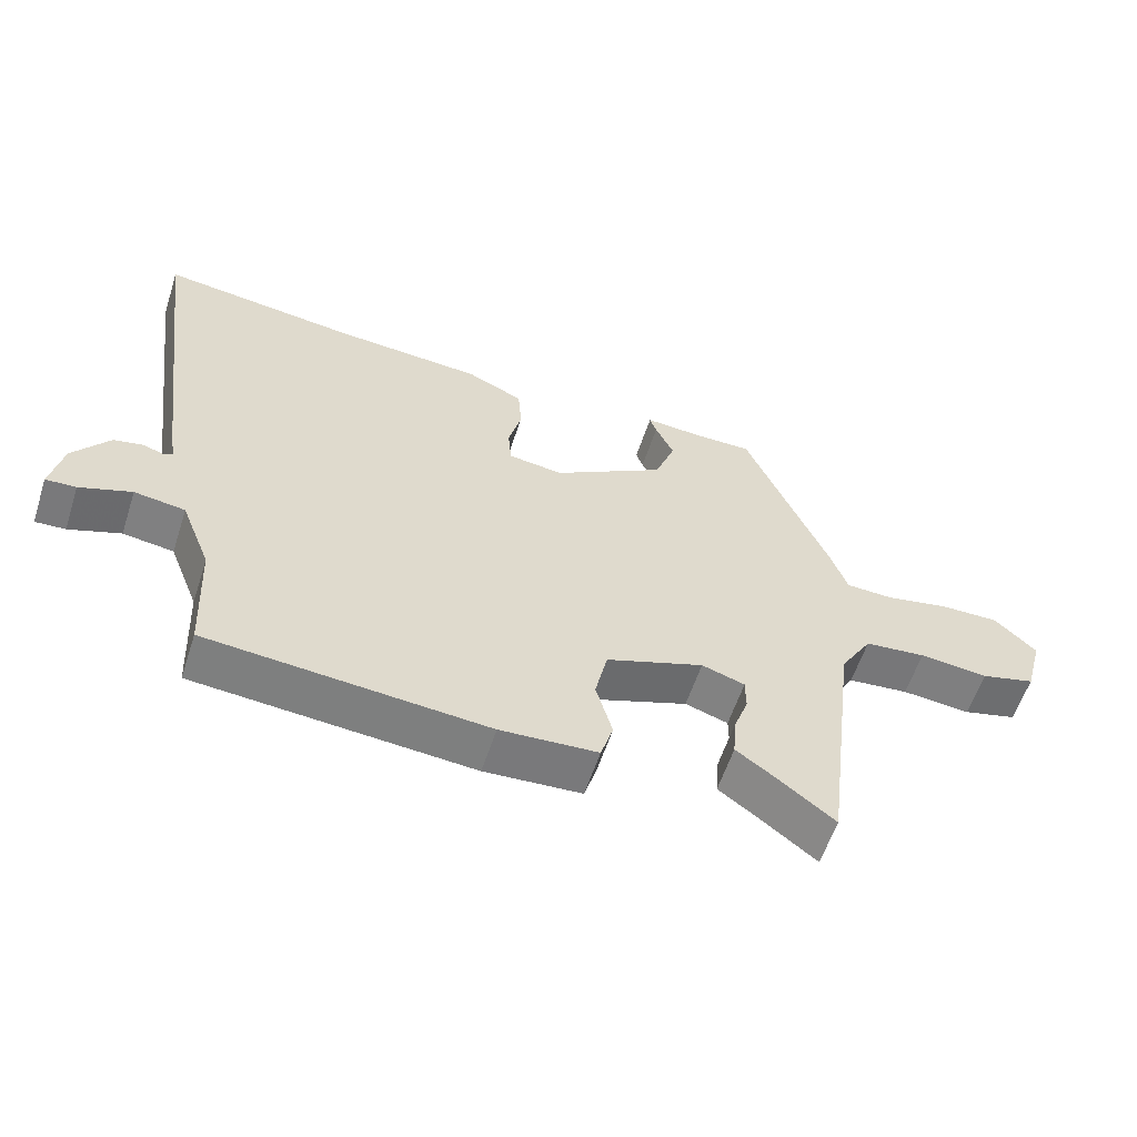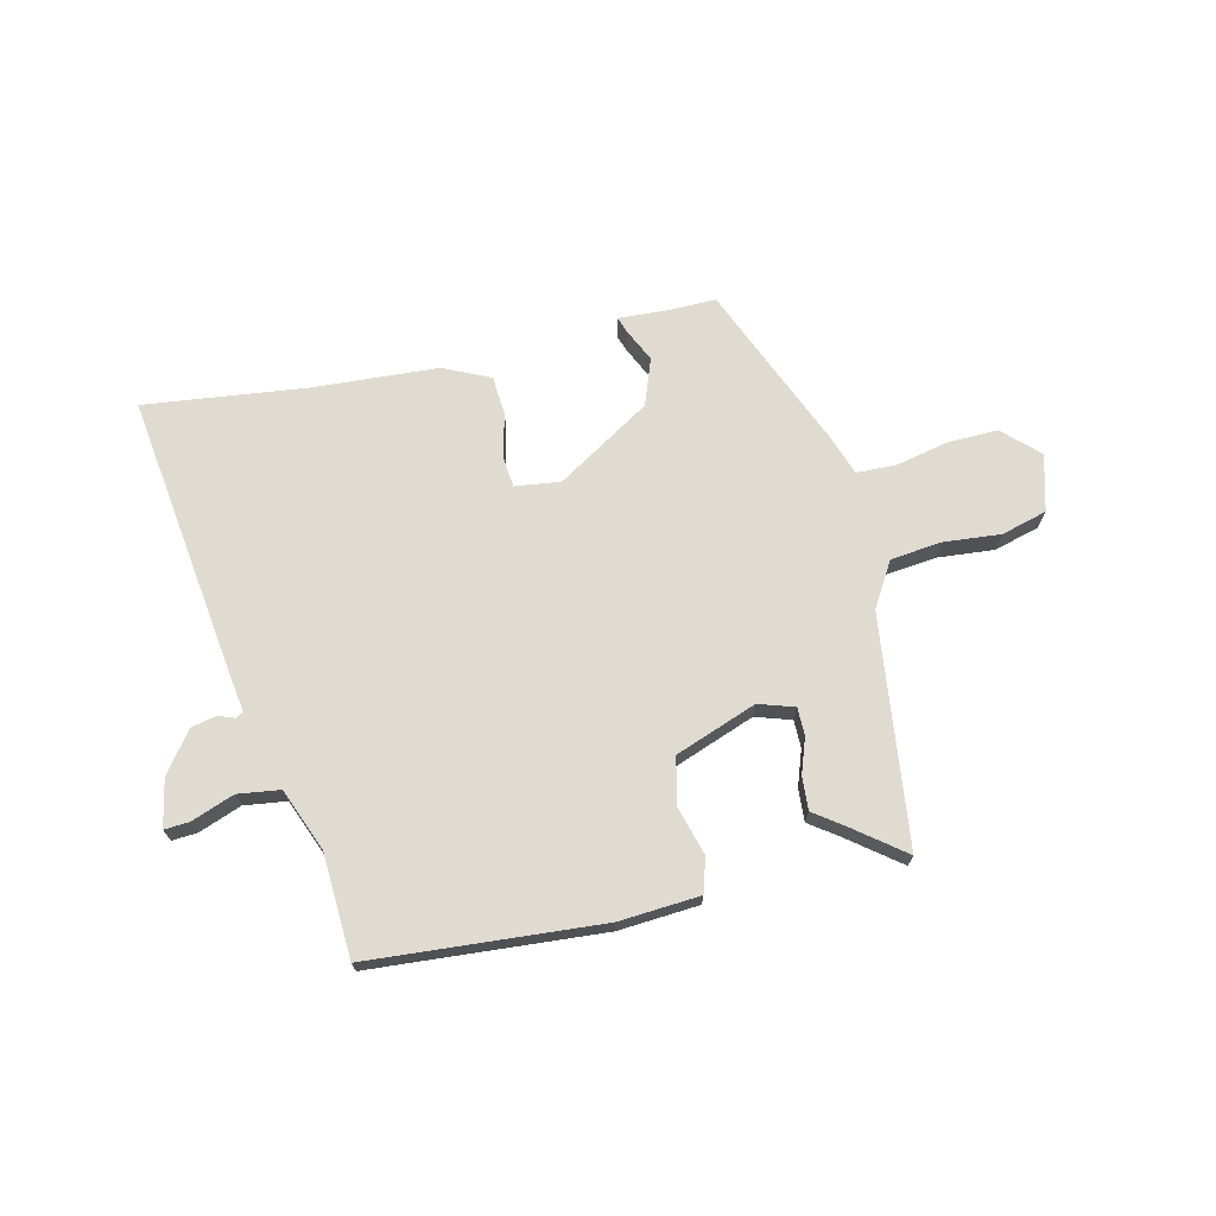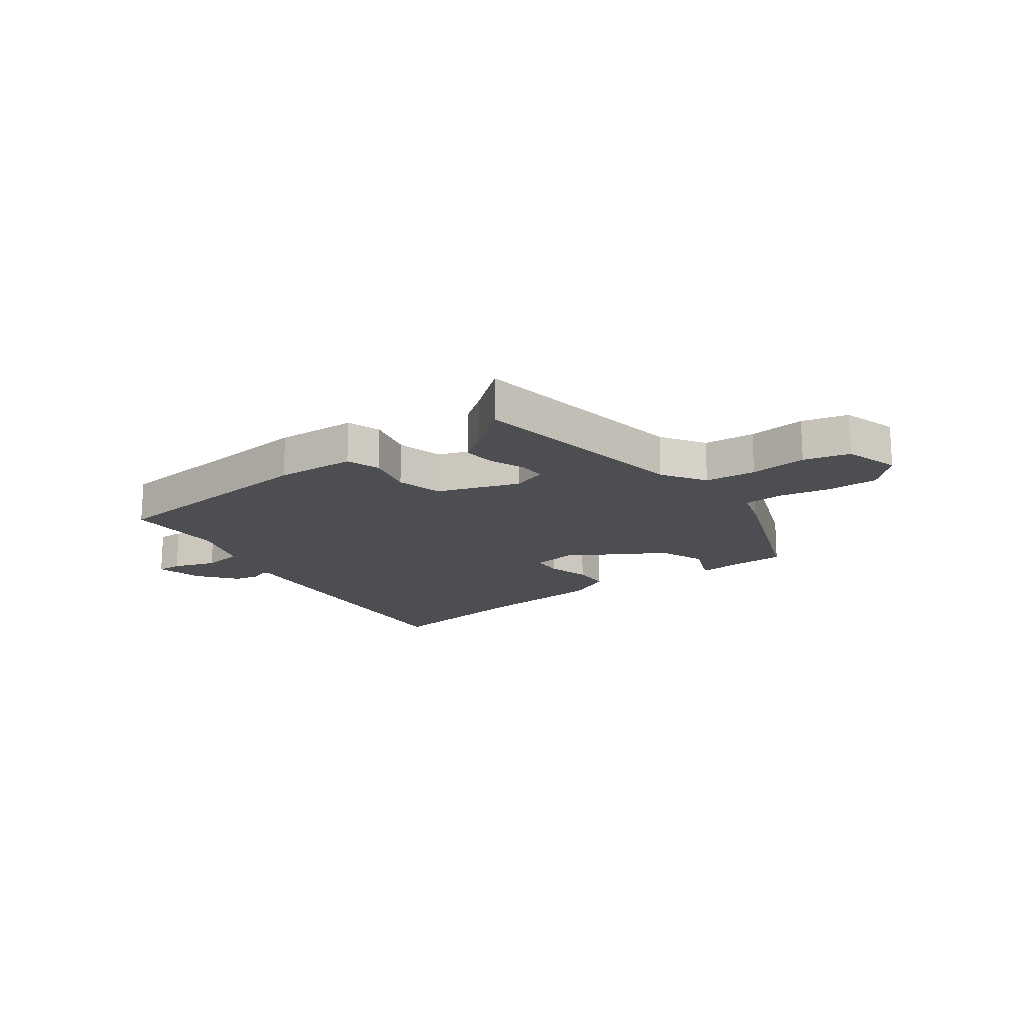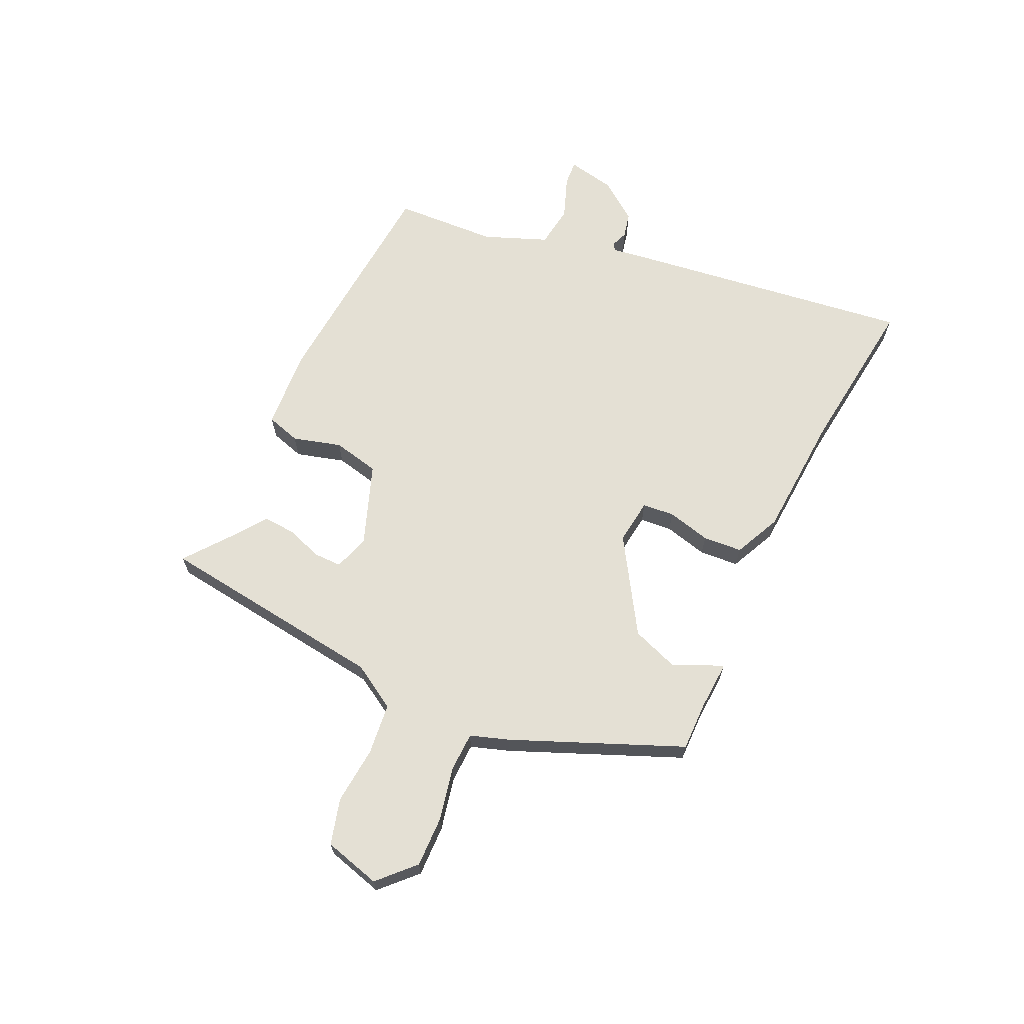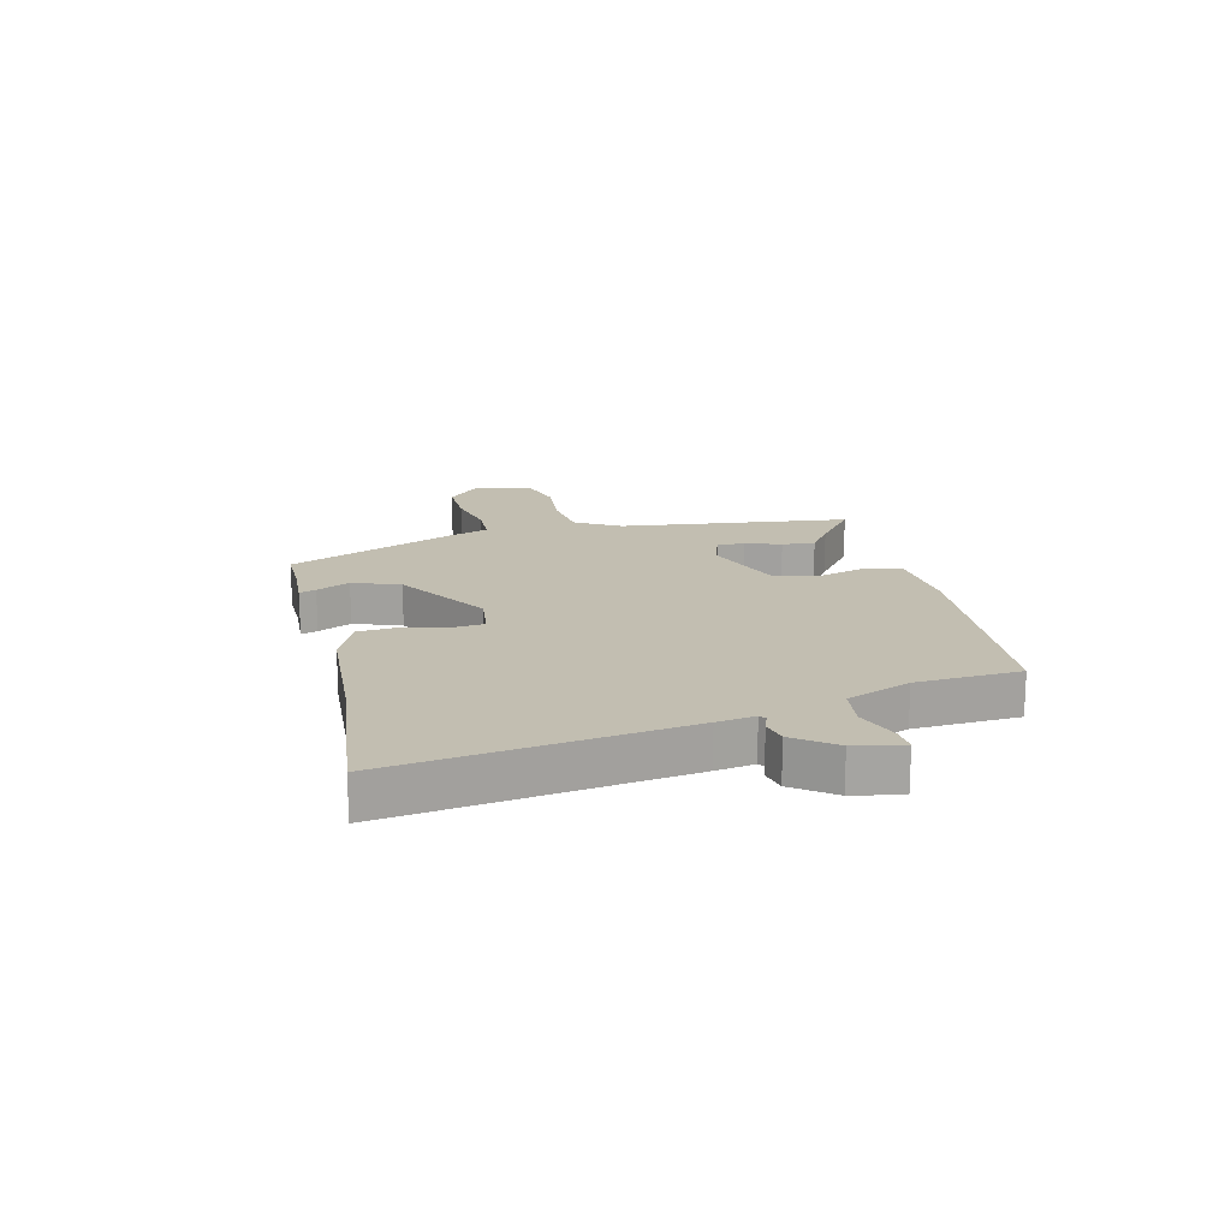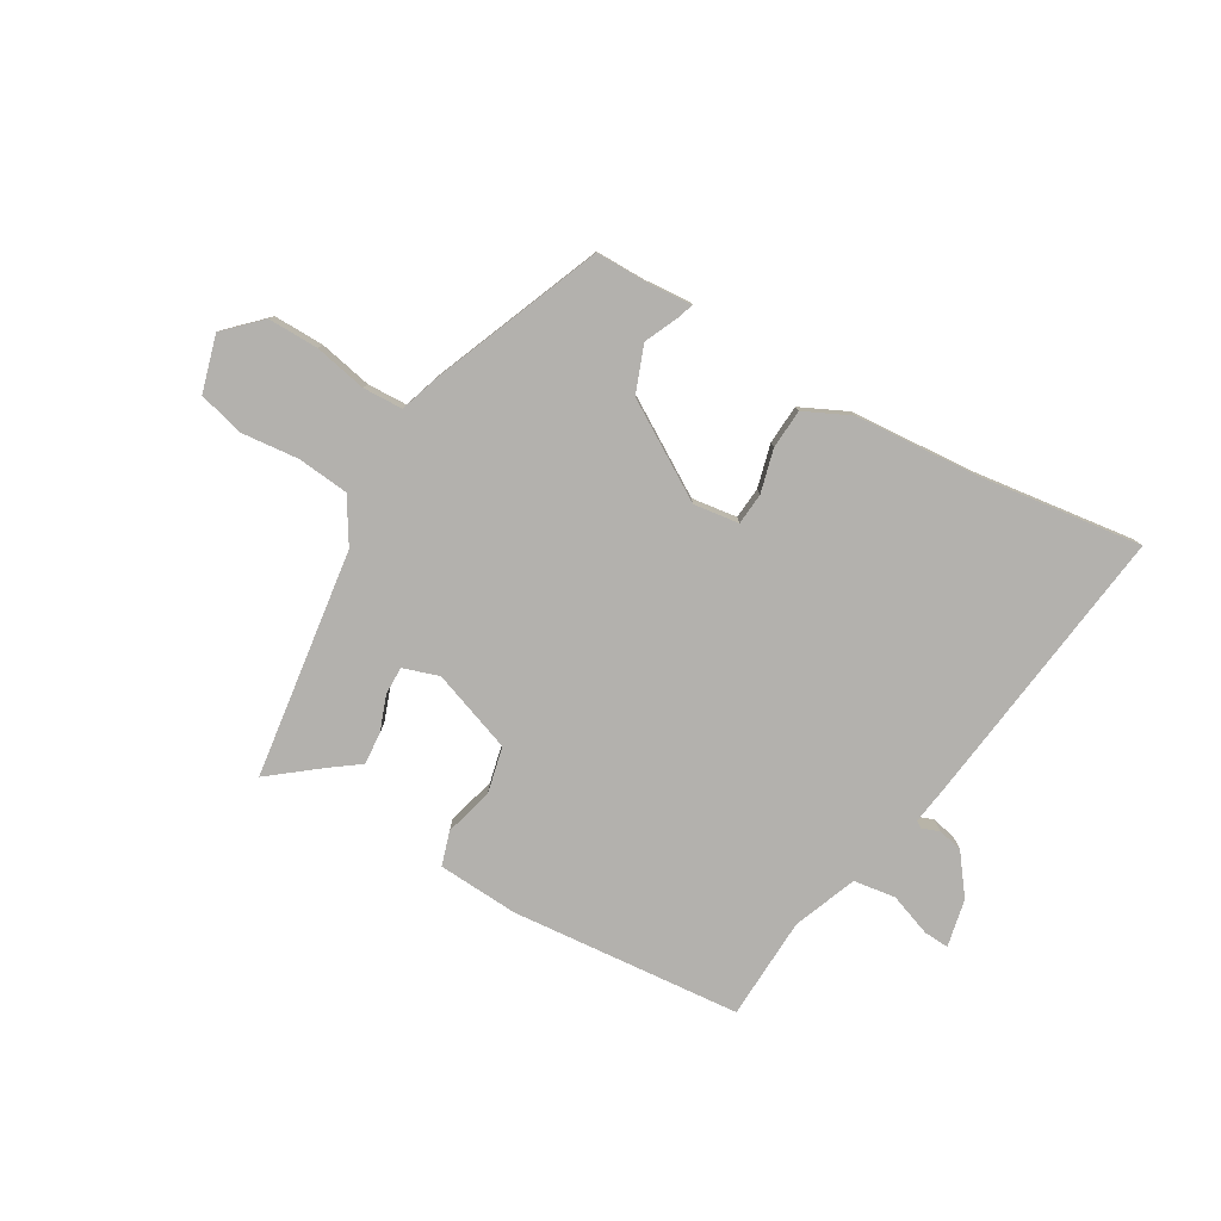
<metadata>
{"format":"obj","ext":"obj","renderer":"f3d","projection":"perspective","resolution":1024,"background":"white","views":[{"elev":-58.8,"azim":161.9,"up":"+Z"},{"elev":70.1,"azim":166.8,"up":"+Y"},{"elev":-16.7,"azim":-142.3,"up":"+Y"},{"elev":66.0,"azim":-65.0,"up":"+Y"},{"elev":17.1,"azim":76.2,"up":"+Y"},{"elev":-79.3,"azim":-29.6,"up":"+Y"}]}
</metadata>
<code>
v 0.327 0.07 0.479
v 0.611 0.07 0.513
v 0.543 0.07 0.011
v 0.533 0.07 -0.055
v 0.545 0.07 -0.063
v 0.575 0.07 -0.052
v 0.619 0.07 -0.062
v 0.671 0.07 -0.132
v 0.688 0.07 -0.216
v 0.644 0.07 -0.213
v 0.569 0.07 -0.185
v 0.495 0.07 -0.195
v 0.451 0.07 -0.306
v 0.442 0.07 -0.487
v 0.036 0.07 -0.518
v -0.106 0.07 -0.508
v -0.124 0.07 -0.448
v -0.1 0.07 -0.363
v -0.118 0.07 -0.281
v -0.261 0.07 -0.228
v -0.324 0.07 -0.248
v -0.324 0.07 -0.297
v -0.302 0.07 -0.359
v -0.298 0.07 -0.417
v -0.351 0.07 -0.455
v -0.438 0.07 -0.522
v -0.489 0.07 -0.118
v -0.536 0.07 -0.04
v -0.626 0.07 -0.03
v -0.727 0.07 -0.039
v -0.807 0.07 -0.017
v -0.834 0.07 0.082
v -0.773 0.07 0.141
v -0.684 0.07 0.139
v -0.592 0.07 0.119
v -0.522 0.07 0.121
v -0.499 0.07 0.189
v -0.376 0.07 0.484
v -0.29 0.07 0.483
v -0.205 0.07 0.488
v -0.215 0.07 0.459
v -0.242 0.07 0.401
v -0.212 0.07 0.319
v -0.047 0.07 0.216
v 0.033 0.07 0.226
v 0.038 0.07 0.282
v 0.019 0.07 0.358
v 0.024 0.07 0.427
v 0.106 0.07 0.465
v 0.327 0 0.479
v 0.611 0 0.513
v 0.543 0 0.011
v 0.533 0 -0.055
v 0.545 0 -0.063
v 0.575 0 -0.052
v 0.619 0 -0.062
v 0.671 0 -0.132
v 0.688 0 -0.216
v 0.644 0 -0.213
v 0.569 0 -0.185
v 0.495 0 -0.195
v 0.451 0 -0.306
v 0.442 0 -0.487
v 0.036 0 -0.518
v -0.106 0 -0.508
v -0.124 0 -0.448
v -0.1 0 -0.363
v -0.118 0 -0.281
v -0.261 0 -0.228
v -0.324 0 -0.248
v -0.324 0 -0.297
v -0.302 0 -0.359
v -0.298 0 -0.417
v -0.351 0 -0.455
v -0.438 0 -0.522
v -0.489 0 -0.118
v -0.536 0 -0.04
v -0.626 0 -0.03
v -0.727 0 -0.039
v -0.807 0 -0.017
v -0.834 0 0.082
v -0.773 0 0.141
v -0.684 0 0.139
v -0.592 0 0.119
v -0.522 0 0.121
v -0.499 0 0.189
v -0.376 0 0.484
v -0.29 0 0.483
v -0.205 0 0.488
v -0.215 0 0.459
v -0.242 0 0.401
v -0.212 0 0.319
v -0.047 0 0.216
v 0.033 0 0.226
v 0.038 0 0.282
v 0.019 0 0.358
v 0.024 0 0.427
v 0.106 0 0.465
f 48 49 1
f 47 48 1
f 46 47 1
f 2 3 4
f 1 2 4
f 46 1 4
f 45 46 4
f 44 45 4 5
f 39 40 41 42
f 39 42 43
f 38 39 43
f 37 38 43
f 36 37 43
f 33 34 35
f 32 33 35
f 31 32 35
f 30 31 35
f 29 30 35
f 28 29 35 36
f 36 43 44
f 28 36 44
f 27 28 44
f 22 23 24 25
f 25 26 27
f 22 25 27
f 21 22 27
f 16 17 18
f 15 16 18
f 14 15 18
f 13 14 18
f 12 13 18 19
f 9 10 11
f 8 9 11
f 7 8 11
f 6 7 11
f 5 6 11
f 5 11 12
f 12 19 20
f 5 12 20
f 44 5 20
f 20 21 27 44
f 50 98 97
f 50 97 96
f 50 96 95
f 53 52 51
f 53 51 50
f 53 50 95
f 53 95 94
f 54 53 94 93
f 91 90 89 88
f 92 91 88
f 92 88 87
f 92 87 86
f 92 86 85
f 84 83 82
f 84 82 81
f 84 81 80
f 84 80 79
f 84 79 78
f 85 84 78 77
f 93 92 85
f 93 85 77
f 93 77 76
f 74 73 72 71
f 76 75 74
f 76 74 71
f 76 71 70
f 67 66 65
f 67 65 64
f 67 64 63
f 67 63 62
f 68 67 62 61
f 60 59 58
f 60 58 57
f 60 57 56
f 60 56 55
f 60 55 54
f 61 60 54
f 69 68 61
f 69 61 54
f 69 54 93
f 93 76 70 69
f 1 50 51 2
f 2 51 52 3
f 3 52 53 4
f 4 53 54 5
f 5 54 55 6
f 6 55 56 7
f 7 56 57 8
f 8 57 58 9
f 9 58 59 10
f 10 59 60 11
f 11 60 61 12
f 12 61 62 13
f 13 62 63 14
f 14 63 64 15
f 15 64 65 16
f 16 65 66 17
f 17 66 67 18
f 18 67 68 19
f 19 68 69 20
f 20 69 70 21
f 21 70 71 22
f 22 71 72 23
f 23 72 73 24
f 24 73 74 25
f 25 74 75 26
f 26 75 76 27
f 27 76 77 28
f 28 77 78 29
f 29 78 79 30
f 30 79 80 31
f 31 80 81 32
f 32 81 82 33
f 33 82 83 34
f 34 83 84 35
f 35 84 85 36
f 36 85 86 37
f 37 86 87 38
f 38 87 88 39
f 39 88 89 40
f 40 89 90 41
f 41 90 91 42
f 42 91 92 43
f 43 92 93 44
f 44 93 94 45
f 45 94 95 46
f 46 95 96 47
f 47 96 97 48
f 48 97 98 49
f 49 98 50 1

</code>
